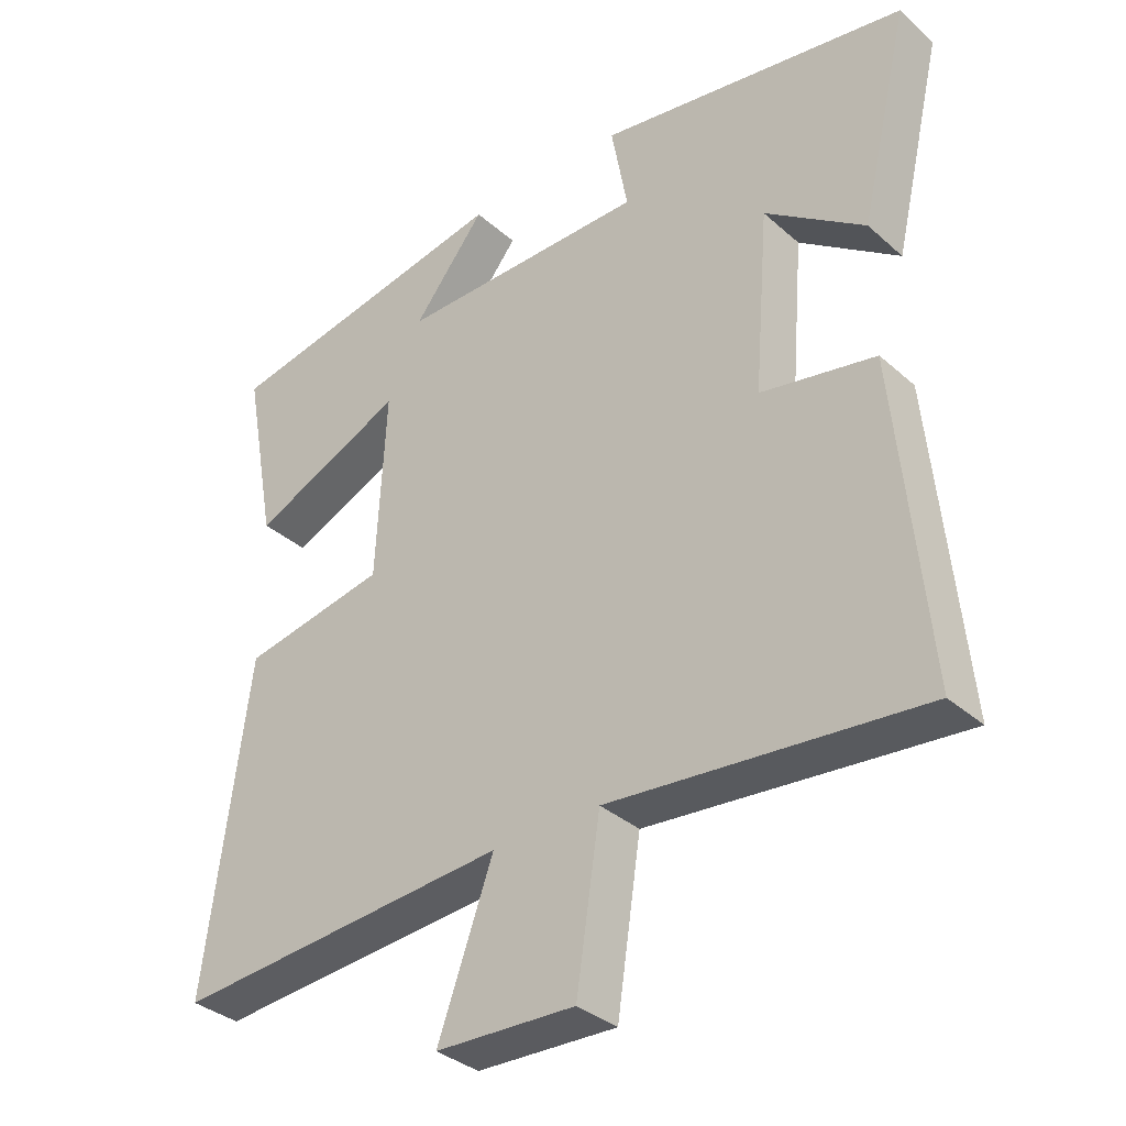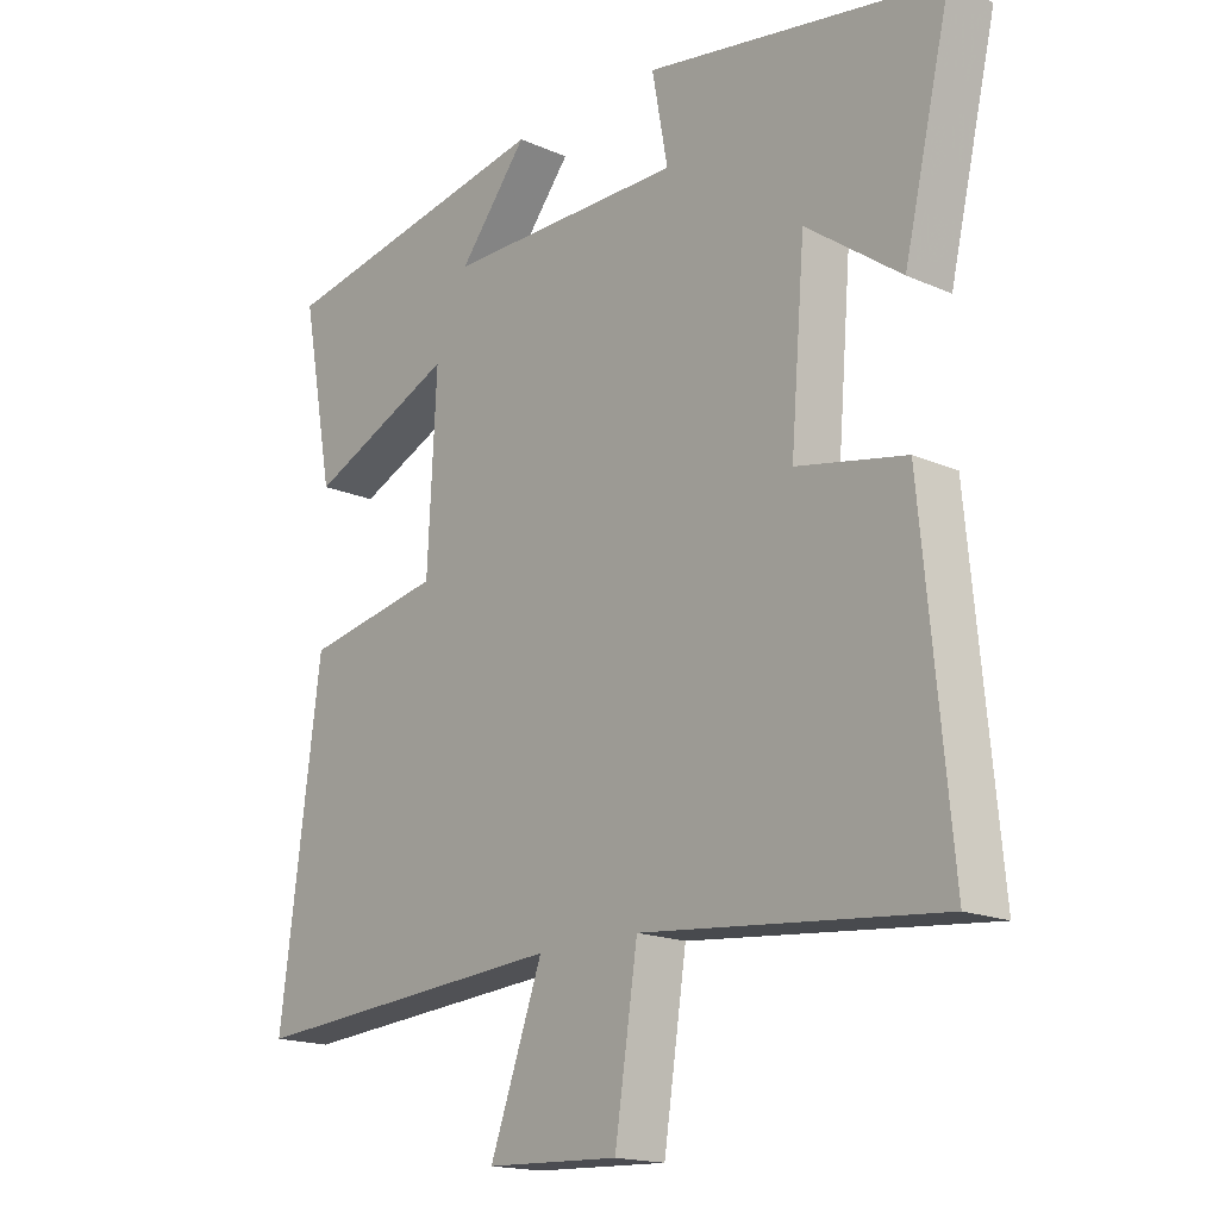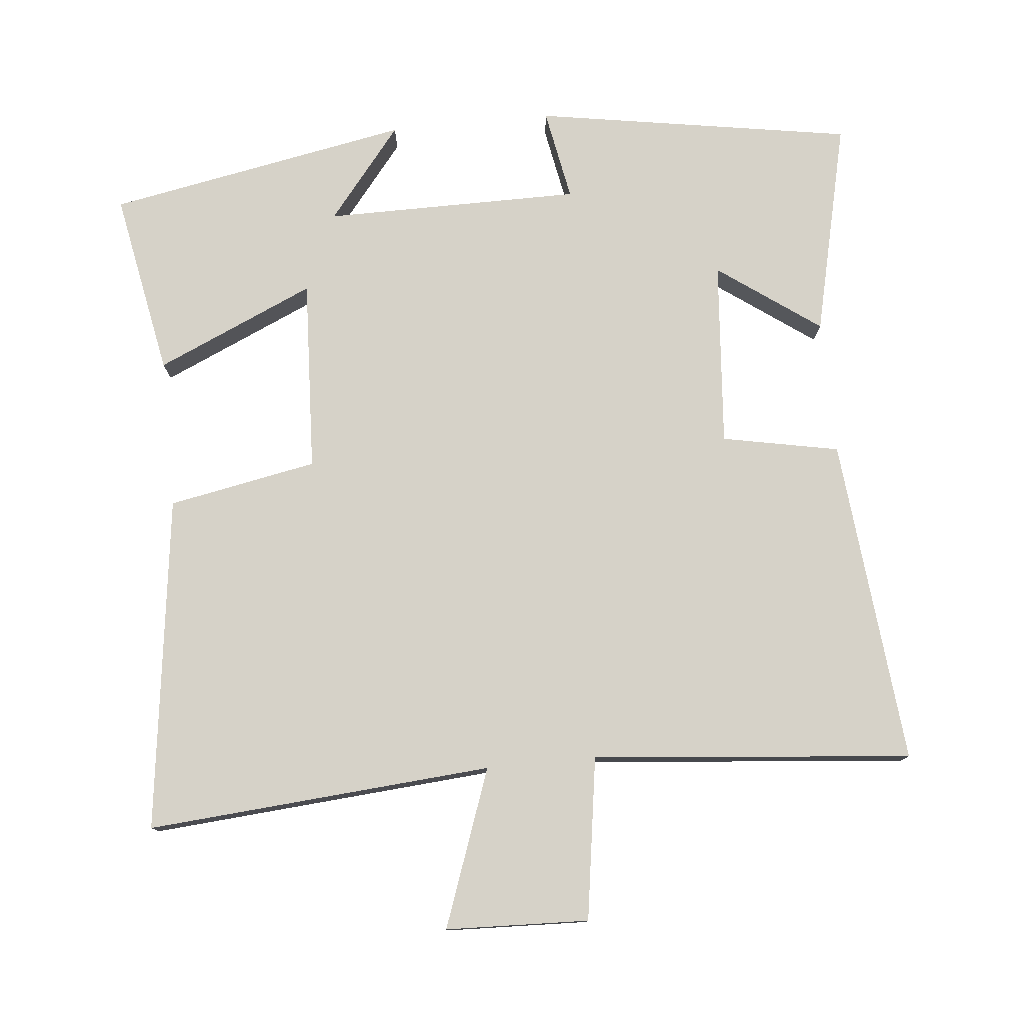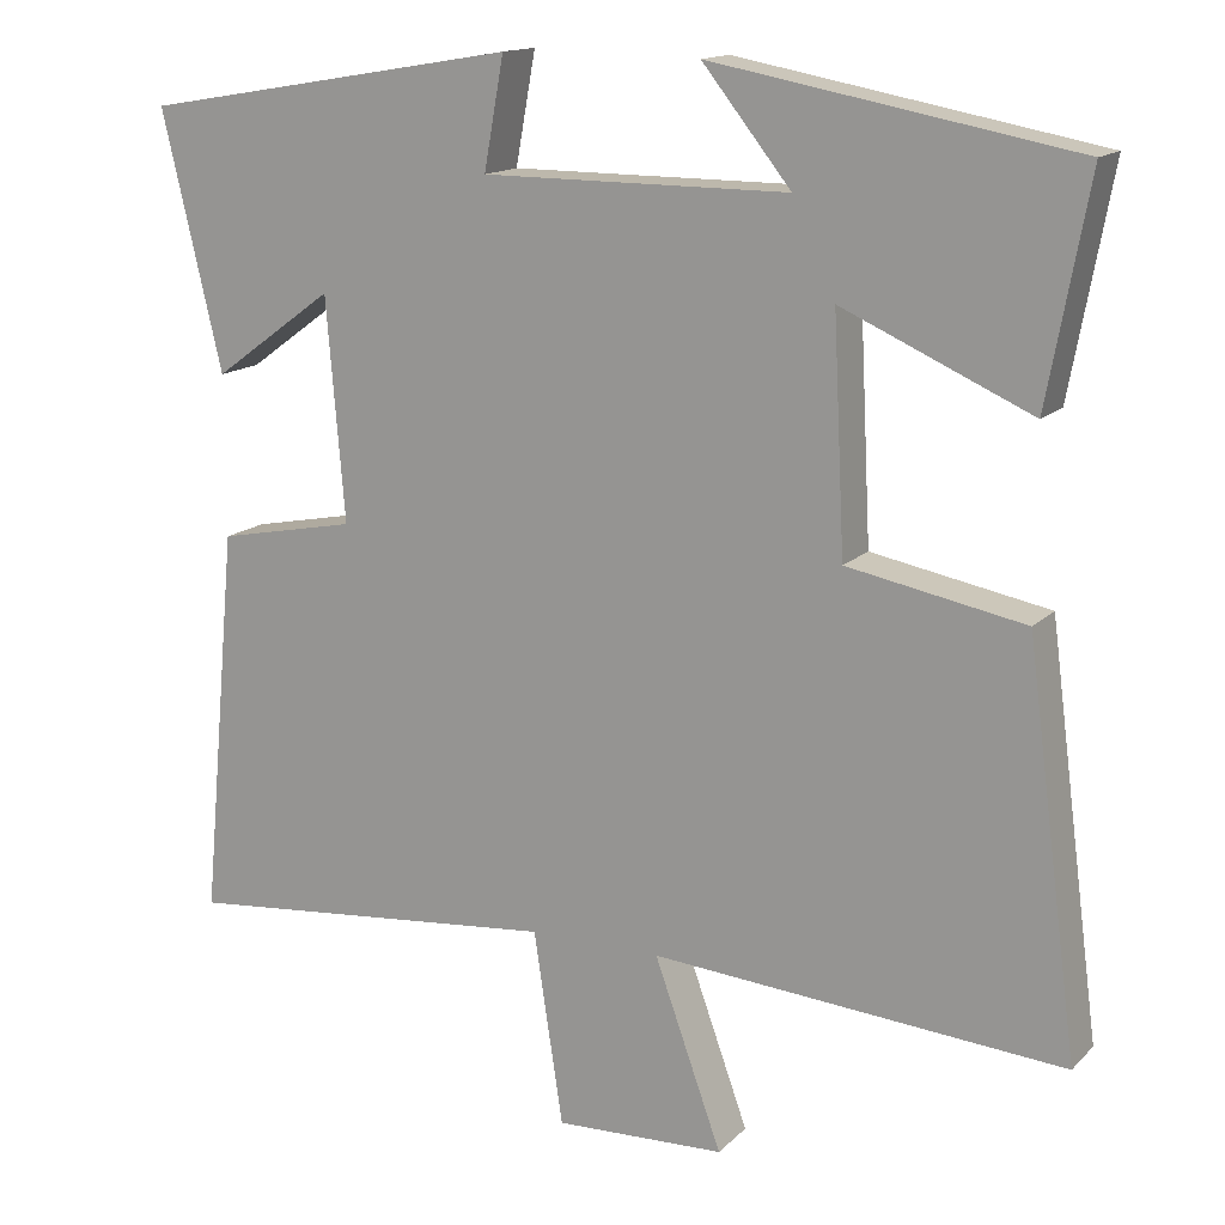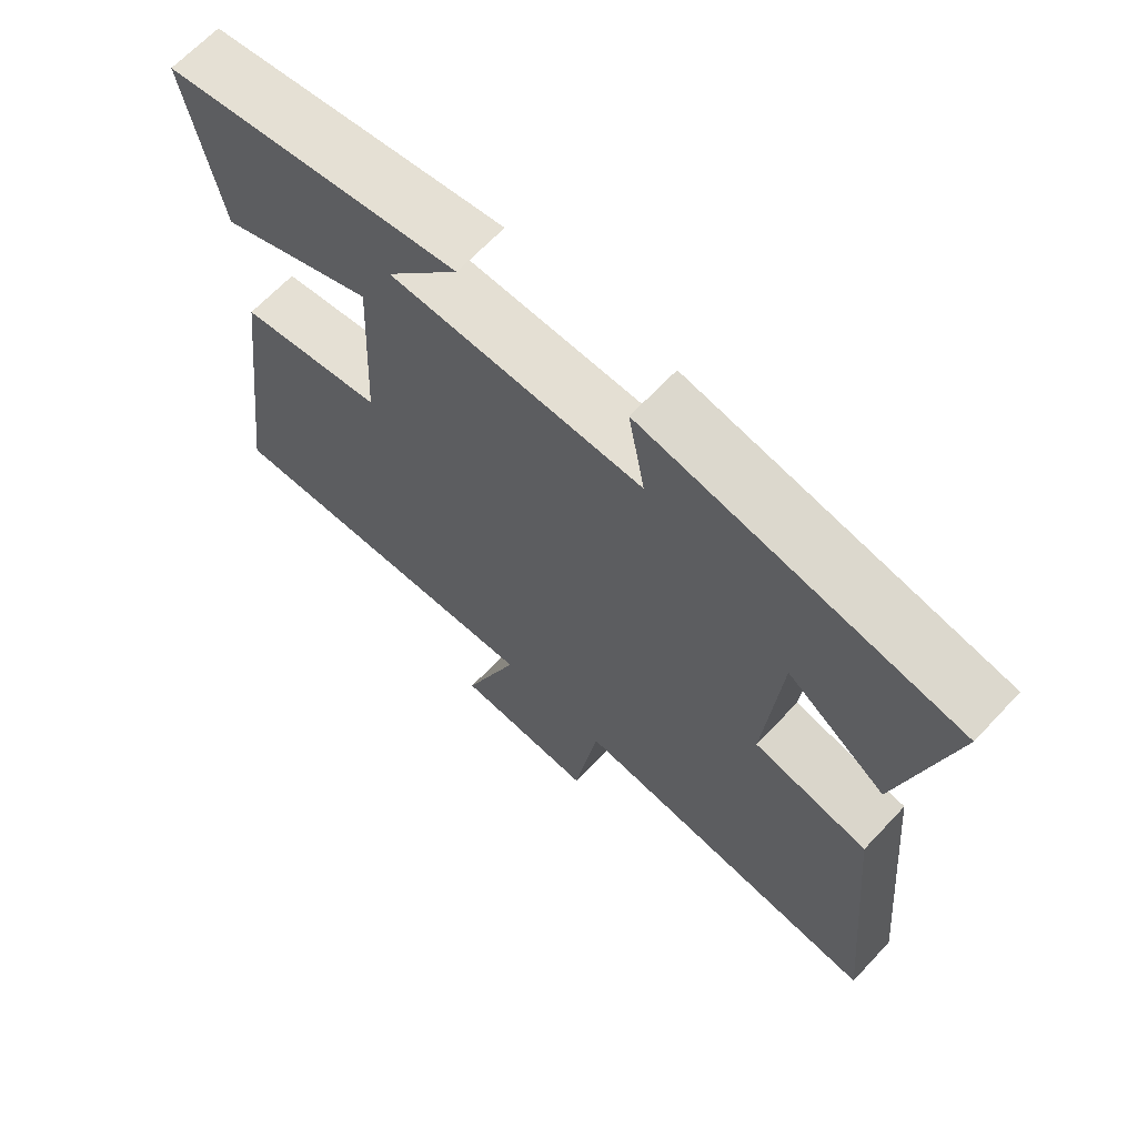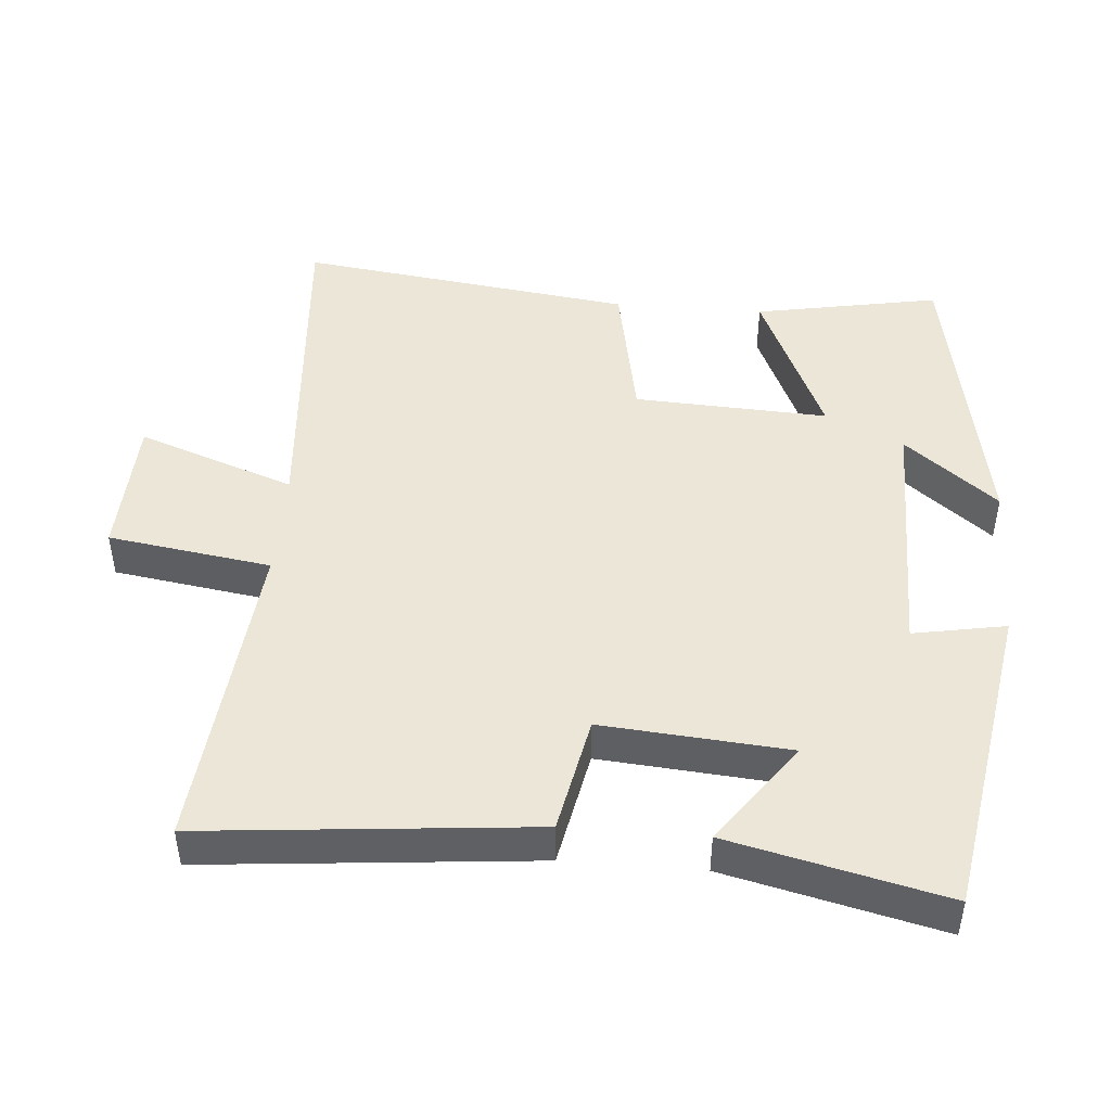
<metadata>
{"format":"obj","ext":"obj","renderer":"f3d","projection":"perspective","resolution":1024,"background":"white","views":[{"elev":-34.8,"azim":-139.4,"up":"+Z"},{"elev":-17.1,"azim":-131.4,"up":"+Z"},{"elev":77.7,"azim":174.3,"up":"+Y"},{"elev":14.9,"azim":27.8,"up":"+Z"},{"elev":66.6,"azim":-136.7,"up":"+Z"},{"elev":46.3,"azim":-85.4,"up":"+Y"}]}
</metadata>
<code>
v -0.572 0.07 0.424
v -0.119 0.07 0.5
v -0.143 0.07 0.368
v 0.223 0.07 0.368
v 0.117 0.07 0.5
v 0.549 0.07 0.42
v 0.5 0.07 0.156
v 0.274 0.07 0.256
v 0.288 0.07 -0.02
v 0.5 0.07 -0.06
v 0.563 0.07 -0.538
v 0.07 0.07 -0.5
v 0.151 0.07 -0.724
v -0.053 0.07 -0.732
v -0.088 0.07 -0.5
v -0.544 0.07 -0.544
v -0.5 0.07 -0.076
v -0.333 0.07 -0.043
v -0.355 0.07 0.223
v -0.5 0.07 0.118
v -0.572 0 0.424
v -0.119 0 0.5
v -0.143 0 0.368
v 0.223 0 0.368
v 0.117 0 0.5
v 0.549 0 0.42
v 0.5 0 0.156
v 0.274 0 0.256
v 0.288 0 -0.02
v 0.5 0 -0.06
v 0.563 0 -0.538
v 0.07 0 -0.5
v 0.151 0 -0.724
v -0.053 0 -0.732
v -0.088 0 -0.5
v -0.544 0 -0.544
v -0.5 0 -0.076
v -0.333 0 -0.043
v -0.355 0 0.223
v -0.5 0 0.118
f 19 20 1 2
f 18 19 2 3
f 15 16 17 18
f 15 18 3 4
f 12 13 14 15
f 12 15 4
f 9 10 11 12
f 8 9 12 4
f 7 8 4
f 4 5 6 7
f 22 21 40 39
f 23 22 39 38
f 38 37 36 35
f 24 23 38 35
f 35 34 33 32
f 24 35 32
f 32 31 30 29
f 24 32 29 28
f 24 28 27
f 27 26 25 24
f 1 21 22 2
f 2 22 23 3
f 3 23 24 4
f 4 24 25 5
f 5 25 26 6
f 6 26 27 7
f 7 27 28 8
f 8 28 29 9
f 9 29 30 10
f 10 30 31 11
f 11 31 32 12
f 12 32 33 13
f 13 33 34 14
f 14 34 35 15
f 15 35 36 16
f 16 36 37 17
f 17 37 38 18
f 18 38 39 19
f 19 39 40 20
f 20 40 21 1

</code>
